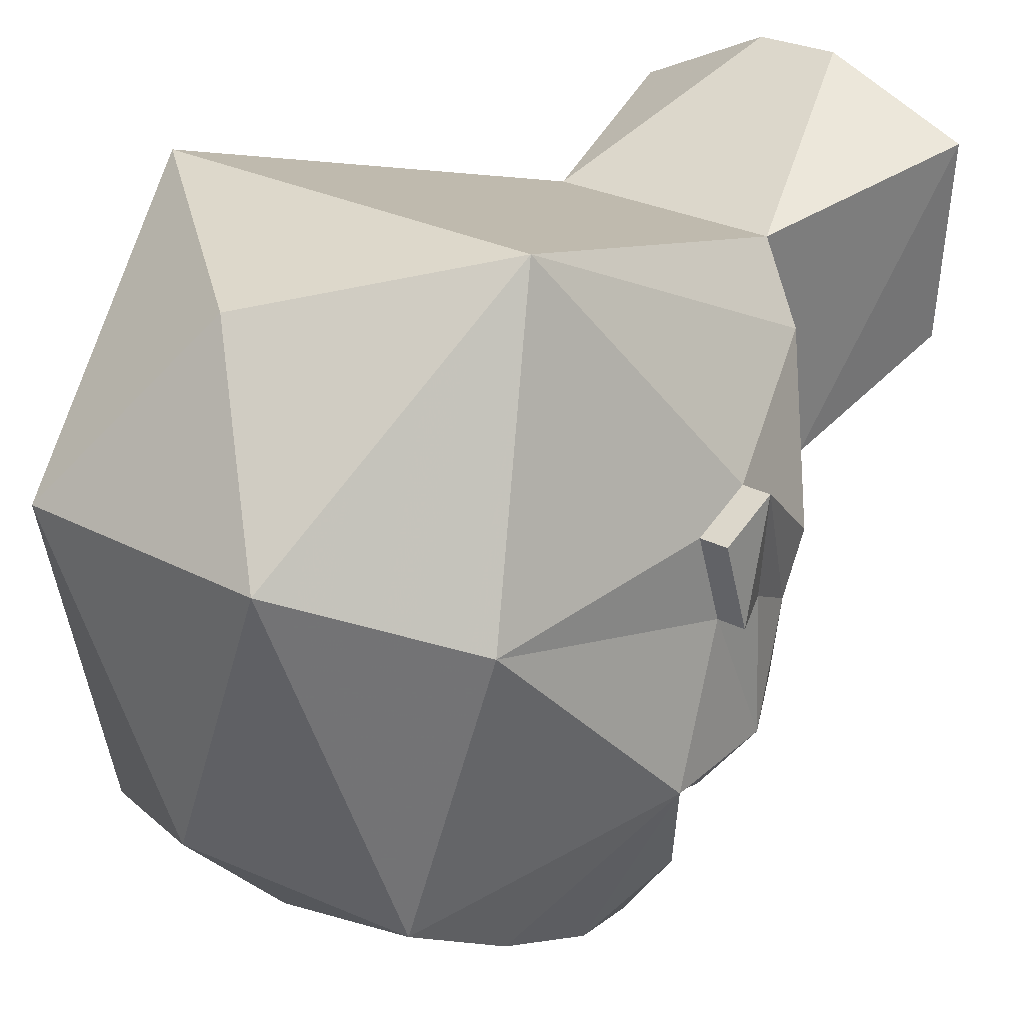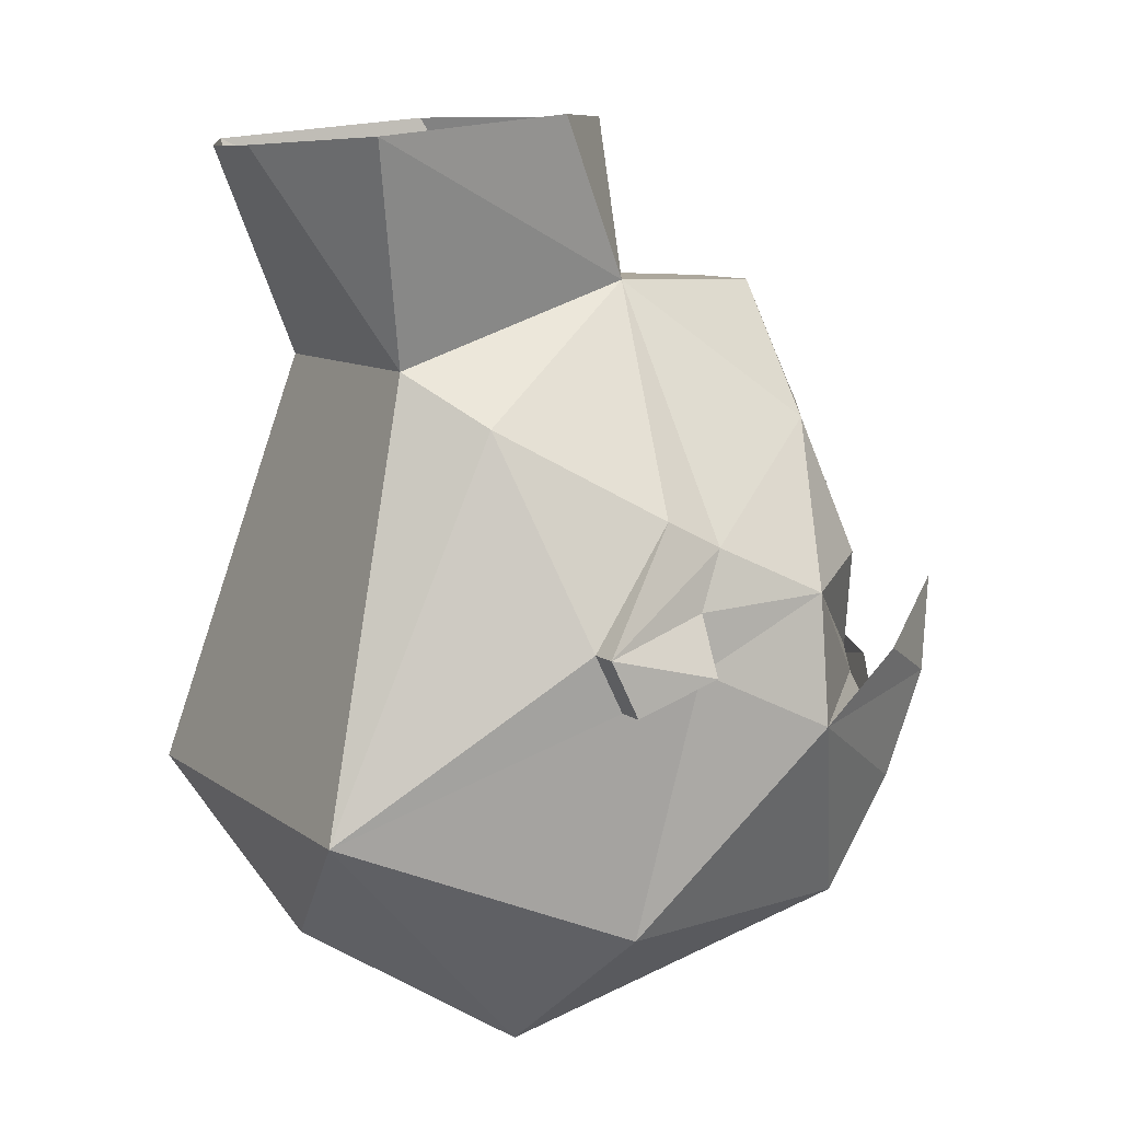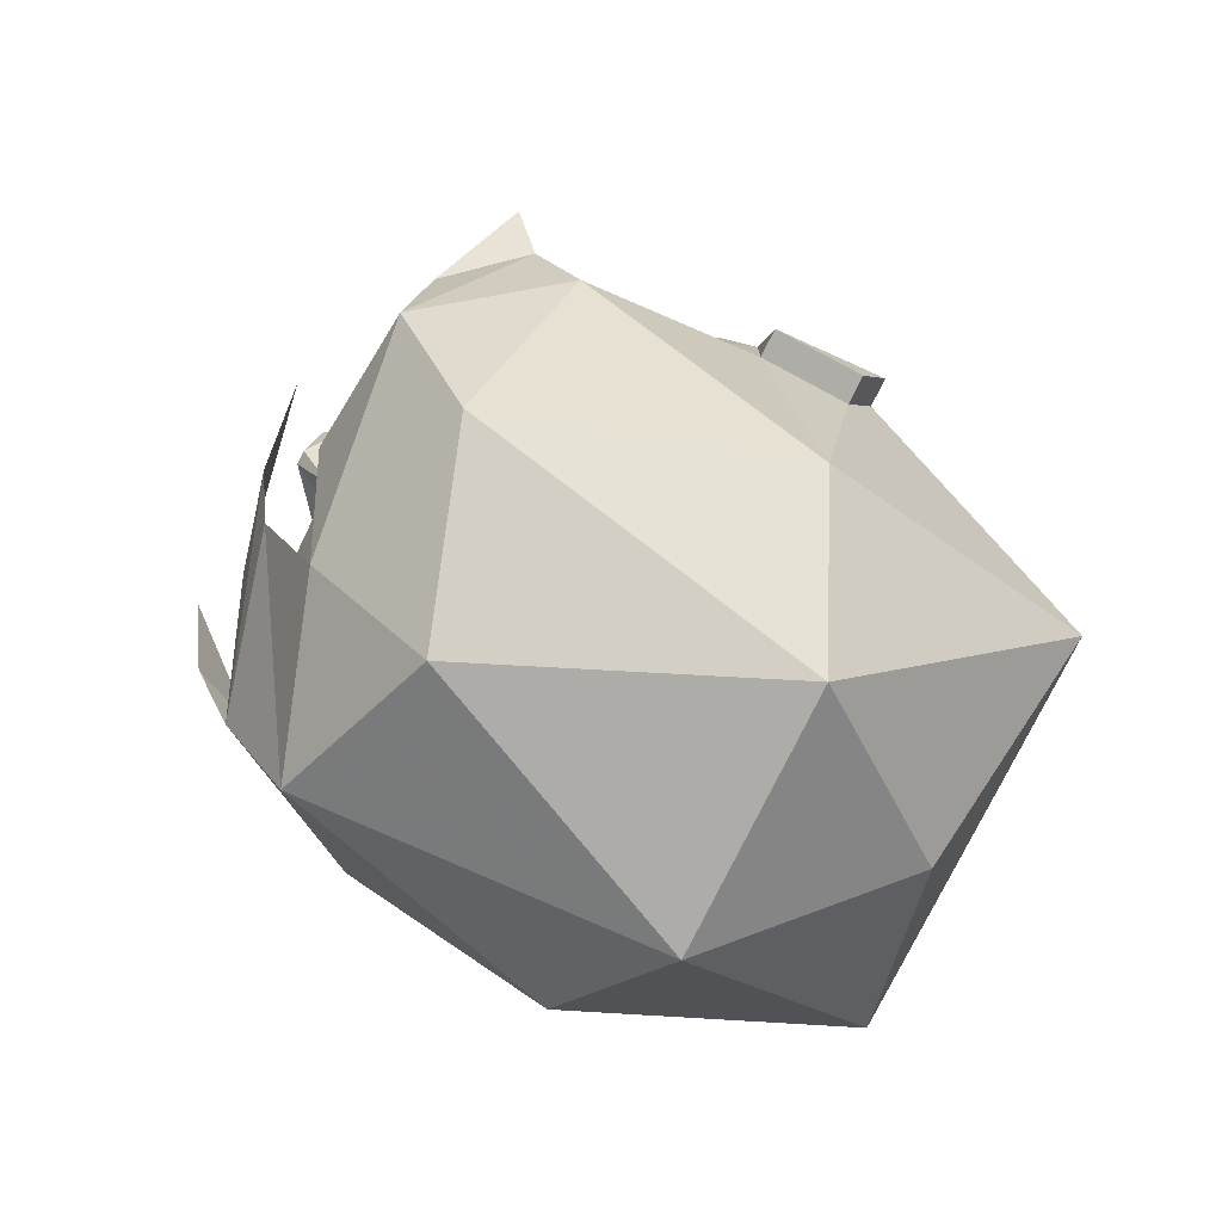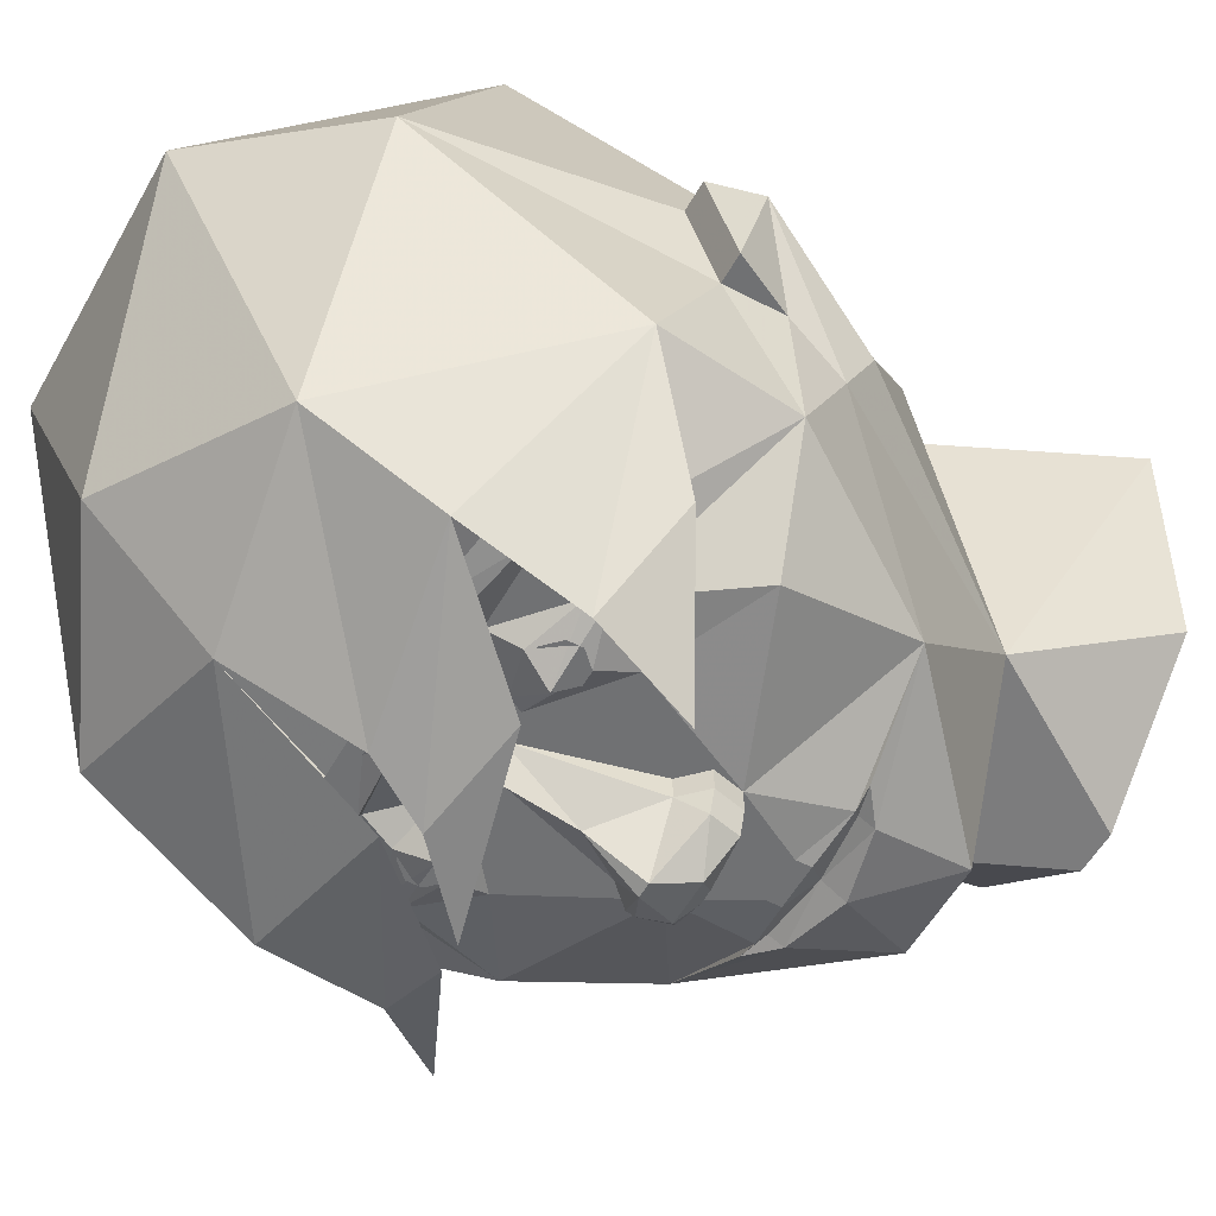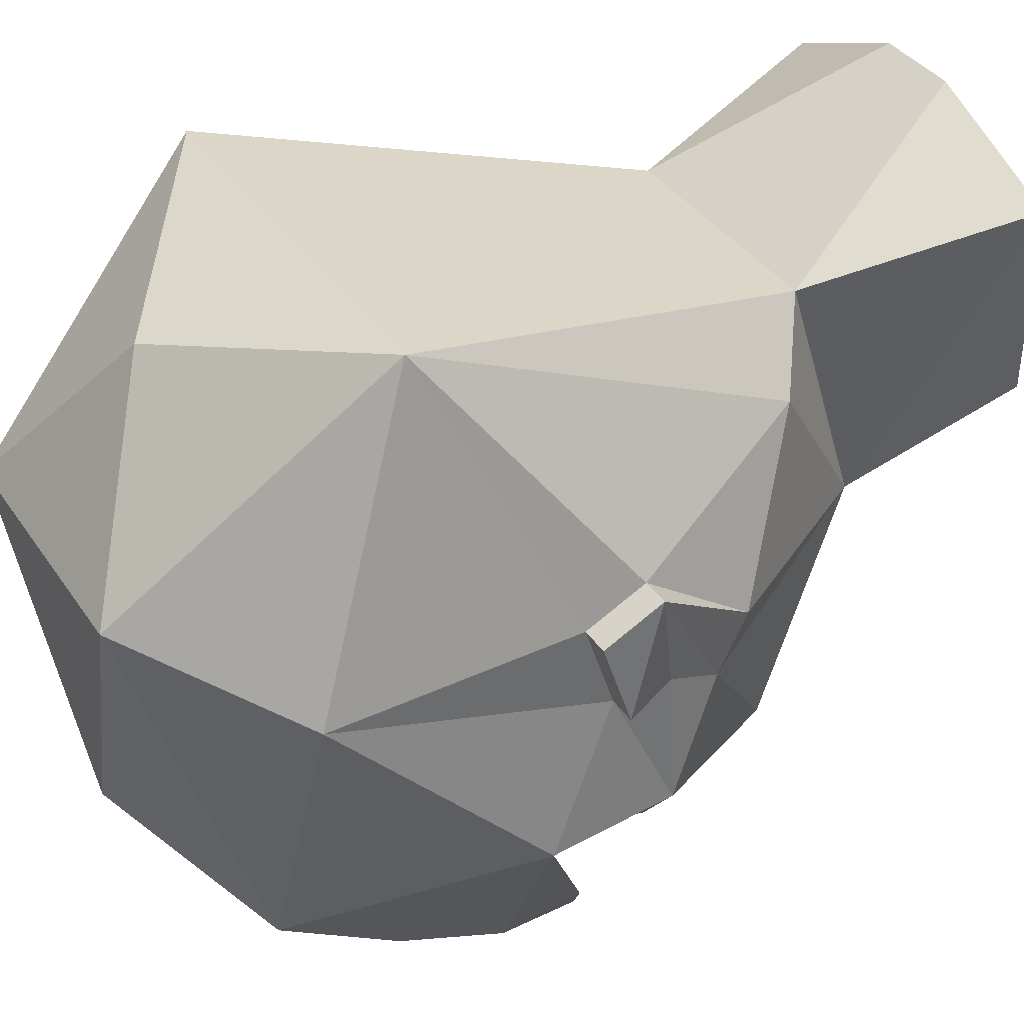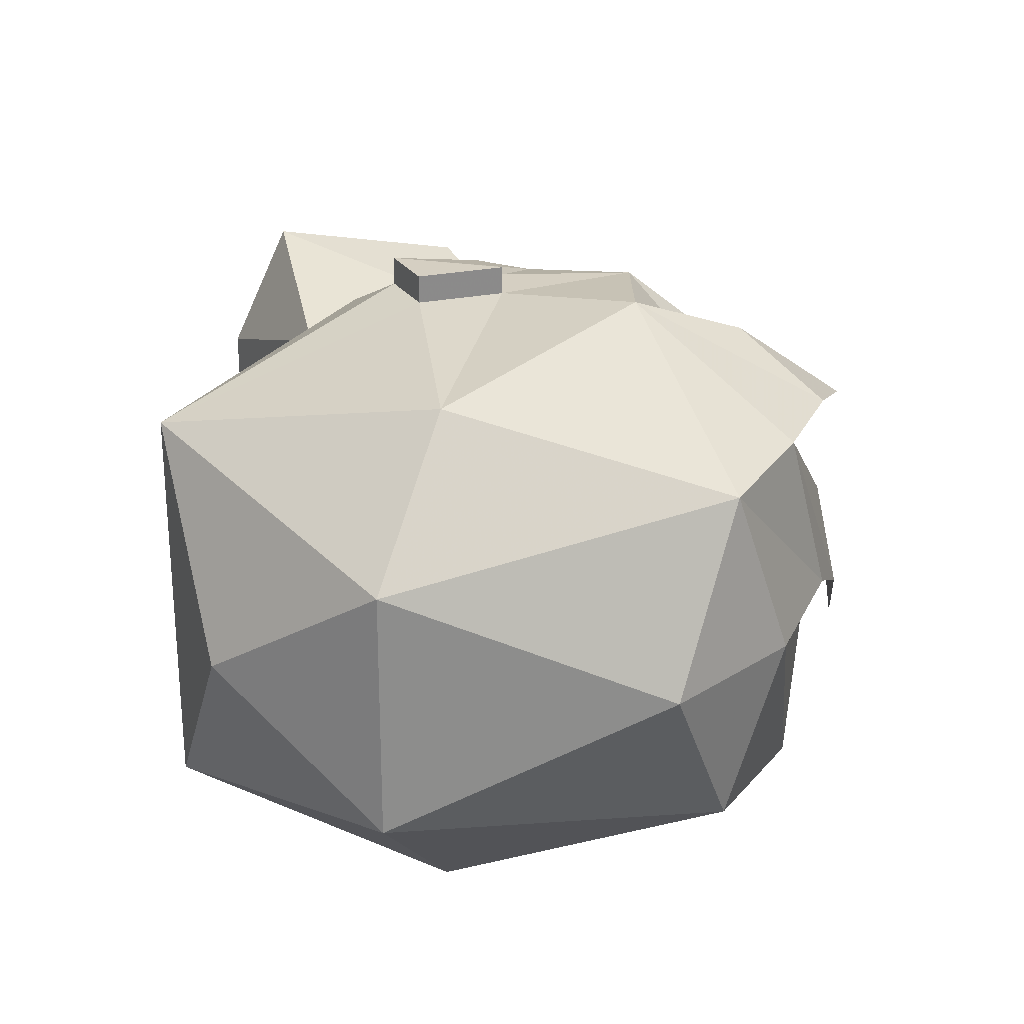
<metadata>
{"format":"obj","ext":"obj","renderer":"f3d","projection":"perspective","resolution":1024,"background":"white","views":[{"elev":25.0,"azim":41.1,"up":"+Z"},{"elev":9.5,"azim":60.5,"up":"+Y"},{"elev":-75.3,"azim":-115.9,"up":"+Y"},{"elev":-55.2,"azim":61.0,"up":"+Z"},{"elev":36.5,"azim":60.5,"up":"+Z"},{"elev":-64.1,"azim":89.9,"up":"+Y"}]}
</metadata>
<code>
v -0.07812 0.1094 -0.3281
v -0.07031 0.1172 -0.3203
v 0 0.125 -0.3203
v -0.02344 0.1016 -0.3438
v -0.02344 0.08594 -0.3438
v -0.0625 0.01562 -0.3438
v -0.2031 0.1016 -0.2578
v -0.1016 0.1094 -0.3203
v -0.07031 0.1328 -0.3281
v 0 0.1484 -0.3359
v 0.07031 0.1328 -0.3281
v 0.07031 0.1172 -0.3203
v 0.07812 0.1094 -0.3281
v 0.02344 0.1016 -0.3438
v 0.02344 0.08594 -0.3438
v 0.03125 0.01562 -0.3438
v -0.03125 0.01562 -0.3438
v -0.05469 0.01562 -0.3672
v -0.07031 -0.01562 -0.3672
v -0.07031 -0.01562 -0.3438
v -0.125 -0.1094 -0.3438
v -0.2266 -0.04688 -0.3125
v -0.2812 -0.07031 -0.1562
v -0.2969 -0.01562 -0.09375
v -0.2969 0.01562 -0.03125
v -0.125 0.25 -0.07812
v -0.05469 0.2422 -0.2891
v 0.1016 0.1094 -0.3203
v 0.2031 0.1016 -0.2578
v 0.0625 0.01562 -0.3438
v 0.3438 -0.1406 -0.0625
v 0.3438 -0.1094 0.0625
v 0.3438 -0.1719 0.03125
v 0.3125 -0.1719 0.03125
v 0.3125 -0.1406 -0.0625
v 0.3125 -0.07812 -0.0625
v 0.2969 -0.01562 -0.09375
v 0.2969 0.01562 -0.03125
v 0.3125 -0.1094 0.0625
v 0.2188 -0.2969 0.3125
v 0.2891 -0.4219 0
v 0.3281 -0.2109 -0.2109
v 0.3125 -0.07031 -0.2109
v 0.125 0.25 -0.07812
v 0.2109 0.1094 0.125
v 0.1328 0.1641 0.1875
v -0.1328 0.1641 0.1875
v -0.2266 -0.2969 0.3125
v 0 -0.4531 0.25
v 0.1406 -0.5625 0.0625
v 0.1953 -0.4375 -0.3125
v 0.2031 -0.3125 -0.3828
v 0.2031 -0.1953 -0.4297
v 0.2734 -0.1484 -0.3359
v 0.1719 -0.09375 -0.4609
v -0.3438 -0.1719 0.03125
v -0.3438 -0.1094 0.0625
v -0.3438 -0.1406 -0.0625
v -0.3125 -0.1719 0.03125
v -0.3125 -0.1094 0.0625
v -0.3125 -0.07812 -0.0625
v -0.3125 -0.1406 -0.0625
v -0.2891 -0.4219 0
v -0.2188 0.1094 0.125
v -0.2031 0.3984 0.2422
v -0.1641 0.4219 0.01562
v -0.02344 0.4219 -0.1094
v 0.04688 0.2422 -0.2891
v 0.1094 -0.2031 -0.3594
v 0.1172 -0.1484 -0.3594
v 0.1719 -0.1641 -0.3438
v 0.1641 -0.1797 -0.3438
v 0.1016 -0.2344 -0.3438
v 0.05469 -0.1875 -0.3438
v 0.04688 -0.1719 -0.3438
v 0.125 -0.1094 -0.3438
v 0.2266 -0.04688 -0.3125
v 0.2266 -0.1797 -0.3125
v 0.09375 -0.1719 -0.375
v 0.01562 -0.1719 -0.3438
v 0.04688 -0.03906 -0.3438
v 0.07031 -0.01562 -0.3438
v -0.1641 -0.1797 -0.3438
v -0.1719 -0.1641 -0.3438
v -0.1172 -0.1484 -0.3594
v -0.1094 -0.2031 -0.3594
v -0.1016 -0.2344 -0.3438
v -0.2266 -0.2344 -0.3438
v -0.2109 -0.1797 -0.2891
v -0.09375 -0.1719 -0.375
v -0.05469 -0.1875 -0.3438
v 0 -0.25 -0.375
v -0.07031 -0.25 -0.3906
v -0.125 -0.2812 -0.3906
v -0.2031 -0.25 -0.375
v -0.2031 -0.2812 -0.375
v -0.2188 -0.2344 -0.3438
v -0.04688 -0.1719 -0.3438
v -0.01562 -0.1719 -0.3438
v 0 -0.1719 -0.375
v 0.07031 -0.25 -0.3906
v 0.01562 -0.2734 -0.3906
v -0.01562 -0.2734 -0.3906
v -0.125 -0.2969 -0.3906
v 0.2031 0.3984 0.2422
v 0.1719 0.4219 0.01562
v 0.02344 0.4219 -0.1094
v 0.04688 0.3906 0.3125
v -0.04688 0.3906 0.3125
v 0.0625 0.01562 -0.3672
v 0.07031 -0.01562 -0.3672
v 0.05469 0.01562 -0.3906
v 0.007812 0.01562 -0.4062
v 0.02344 0 -0.4219
v -0.007812 0.01562 -0.4062
v -0.007812 0.01562 -0.3828
v 0.007812 0.01562 -0.3828
v -0.1016 -0.1875 -0.3594
v -0.1172 -0.1875 -0.3594
v -0.125 -0.1797 -0.3594
v -0.125 -0.1641 -0.3594
v -0.1172 -0.1562 -0.3594
v -0.1016 -0.1562 -0.3594
v -0.09375 -0.1641 -0.3594
v -0.09375 -0.1797 -0.3594
v -0.1016 -0.1953 -0.3594
v -0.1172 -0.1953 -0.3594
v -0.1328 -0.1797 -0.3594
v -0.1328 -0.1641 -0.3594
v -0.1016 -0.1484 -0.3594
v -0.08594 -0.1641 -0.3594
v -0.08594 -0.1797 -0.3594
v 0.08594 -0.1797 -0.3594
v 0.08594 -0.1641 -0.3594
v 0.1016 -0.1484 -0.3594
v 0.1328 -0.1641 -0.3594
v 0.1328 -0.1797 -0.3594
v 0.1172 -0.1953 -0.3594
v 0.1016 -0.1953 -0.3594
v 0.09375 -0.1797 -0.3594
v 0.09375 -0.1641 -0.3594
v 0.1016 -0.1562 -0.3594
v 0.1172 -0.1562 -0.3594
v 0.125 -0.1641 -0.3594
v 0.125 -0.1797 -0.3594
v 0.1172 -0.1875 -0.3594
v 0.1016 -0.1875 -0.3594
v 0.1172 -0.2734 -0.3906
v 0.2266 -0.2344 -0.3438
v 0.2031 -0.25 -0.375
v 0.125 -0.2969 -0.3906
v 0.04688 -0.2891 -0.3906
v -0.04688 0.01562 -0.3906
v -0.05469 -0.01562 -0.3906
v -0.007812 -0.03906 -0.4297
v -0.04688 -0.03906 -0.3672
v -0.04688 -0.03906 -0.3438
v -0.3125 -0.2109 -0.2578
v -0.02344 0 -0.4219
v 0.007812 -0.03906 -0.4297
v 0 -0.09375 -0.3906
v 0.0625 -0.01562 -0.3906
v 0.04688 -0.03906 -0.3672
v 0 -0.5312 -0.25
v 0 -0.4062 -0.375
v 0.01562 -0.2812 -0.4297
v -0.01562 -0.2188 -0.4531
v 0.09375 -0.1953 -0.4297
v -0.09375 -0.1484 -0.4609
v -0.1406 -0.5625 0.0625
v -0.1953 -0.4375 -0.3125
v -0.2188 -0.2656 -0.3984
v -0.0625 -0.2344 -0.4141
v -0.2422 -0.1406 -0.3828
v -0.1719 -0.125 -0.3984
v -0.3281 -0.05469 -0.3359
v -0.3047 -0.1172 -0.3047
v -0.04688 -0.2891 -0.3906
v 0.2031 -0.2812 -0.375
f 1 2 3
f 1 3 4
f 1 8 2
f 3 12 13
f 3 13 14
f 3 14 4
f 28 13 12
f 1 4 5
f 1 5 6
f 1 6 7
f 1 7 8
f 4 14 15
f 4 15 5
f 5 15 16
f 5 16 17
f 5 17 6
f 6 17 18
f 6 18 19
f 6 19 20
f 6 20 21
f 6 21 22
f 6 22 7
f 7 22 23
f 7 24 25
f 7 25 26
f 7 26 27
f 7 27 9
f 7 9 8
f 28 11 29
f 28 29 13
f 13 29 30
f 13 30 15
f 13 15 14
f 31 32 33
f 31 33 34
f 31 34 35
f 31 35 36
f 31 36 32
f 32 36 37
f 32 37 38
f 32 38 39
f 32 39 33
f 33 39 34
f 37 29 44
f 37 44 38
f 56 57 58
f 56 58 59
f 56 59 60
f 56 60 57
f 57 60 25
f 57 25 24
f 57 24 61
f 57 61 58
f 58 61 62
f 58 62 59
f 26 47 65
f 26 65 66
f 26 66 67
f 26 67 44
f 26 44 27
f 27 44 68
f 27 68 10
f 27 10 9
f 69 72 73
f 69 73 74
f 70 75 76
f 70 76 71
f 71 76 77
f 71 77 43
f 71 43 78
f 71 78 72
f 71 72 79
f 79 72 69
f 79 69 74
f 79 74 75
f 75 74 80
f 75 80 76
f 76 80 81
f 76 81 82
f 76 82 30
f 76 30 77
f 77 30 29
f 77 29 43
f 83 86 87
f 83 87 88
f 83 88 89
f 83 89 84
f 83 84 90
f 83 90 86
f 86 90 91
f 86 91 87
f 87 91 92
f 87 92 93
f 87 93 94
f 87 94 88
f 88 94 95
f 91 98 99
f 91 99 92
f 92 99 100
f 92 100 80
f 92 80 74
f 92 74 73
f 92 73 101
f 92 102 103
f 105 46 44
f 105 44 106
f 106 44 107
f 107 44 67
f 46 108 109
f 46 109 47
f 47 109 65
f 105 108 46
f 98 91 90
f 30 16 15
f 16 30 110
f 110 30 82
f 110 82 111
f 110 111 112
f 110 112 113
f 113 112 114
f 113 114 115
f 113 115 116
f 113 116 117
f 117 116 17
f 117 17 16
f 11 10 68
f 11 68 29
f 29 68 44
f 148 149 150
f 148 101 73
f 148 73 149
f 149 73 72
f 149 72 78
f 149 78 42
f 42 78 43
f 18 115 153
f 18 153 19
f 19 153 154
f 19 154 155
f 19 155 156
f 19 156 20
f 20 156 157
f 20 157 21
f 21 157 99
f 21 99 98
f 21 98 85
f 21 85 84
f 21 84 22
f 22 84 89
f 22 89 158
f 22 158 23
f 115 114 159
f 115 159 153
f 153 159 154
f 154 159 155
f 155 159 160
f 155 160 161
f 155 161 156
f 156 161 99
f 156 99 157
f 159 114 160
f 160 114 162
f 160 162 163
f 160 163 161
f 161 163 80
f 161 80 100
f 161 100 99
f 81 163 111
f 81 111 82
f 111 162 112
f 112 162 114
f 163 162 111
f 163 81 80
f 102 152 178
f 102 178 103
f 178 152 165
f 2 8 9
f 2 9 3
f 3 9 10
f 3 10 11
f 3 11 12
f 28 12 11
f 7 23 24
f 34 39 40
f 34 40 41
f 34 41 35
f 35 41 42
f 35 42 43
f 35 43 36
f 36 43 37
f 37 43 29
f 38 44 45
f 38 45 39
f 39 45 40
f 40 45 46
f 40 46 47
f 40 47 48
f 40 48 49
f 40 49 50
f 40 50 41
f 41 50 51
f 41 51 42
f 42 51 52
f 42 52 53
f 42 53 54
f 54 53 55
f 59 62 63
f 59 63 48
f 59 48 60
f 60 48 64
f 60 64 25
f 25 64 26
f 26 64 47
f 95 94 96
f 95 96 97
f 92 101 102
f 92 103 93
f 93 103 104
f 93 104 94
f 94 104 96
f 148 150 151
f 148 151 152
f 148 152 101
f 23 158 62
f 23 62 61
f 23 61 24
f 45 44 46
f 51 164 165
f 51 165 166
f 51 166 52
f 52 166 167
f 52 167 168
f 168 167 169
f 164 51 50
f 164 50 170
f 164 170 171
f 164 171 165
f 165 171 172
f 165 172 173
f 173 172 174
f 173 174 175
f 175 174 176
f 176 174 177
f 177 174 172
f 177 172 158
f 158 172 171
f 158 171 63
f 158 63 62
f 170 50 49
f 170 49 48
f 170 48 63
f 170 63 171
f 48 47 64
f 152 102 101
f 103 178 104
f 151 150 179
f 151 179 52
f 52 179 149
f 52 149 53
f 149 179 150
f 69 70 71
f 69 71 72
f 69 74 70
f 70 74 75
f 83 84 85
f 83 85 86
f 86 85 98
f 86 98 91
f 118 119 120
f 118 120 121
f 118 121 122
f 118 122 123
f 118 123 124
f 118 124 125
f 140 141 142
f 140 142 143
f 140 143 144
f 140 144 145
f 140 145 146
f 140 146 147
f 126 127 128
f 126 128 129
f 126 129 85
f 126 85 130
f 126 130 131
f 126 131 132
f 133 134 135
f 133 135 70
f 133 70 136
f 133 136 137
f 133 137 138
f 133 138 139

</code>
